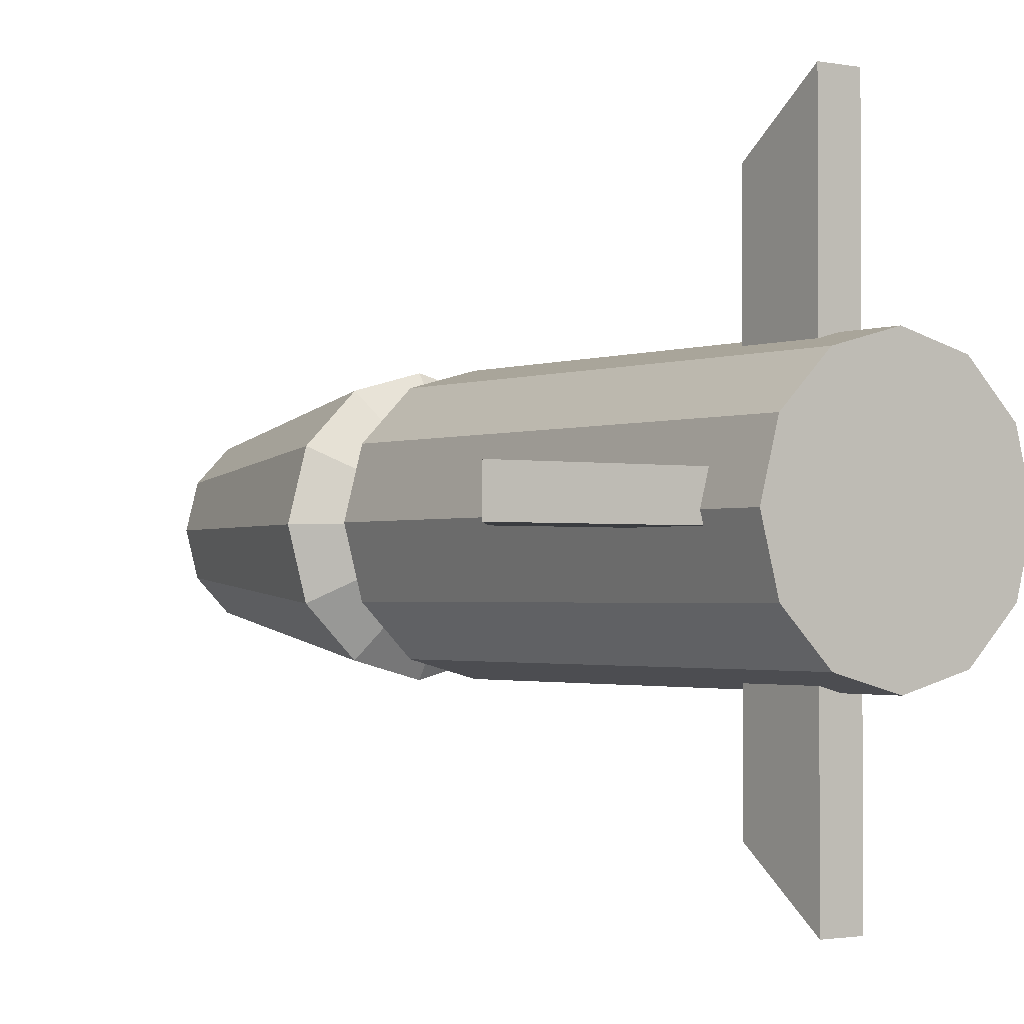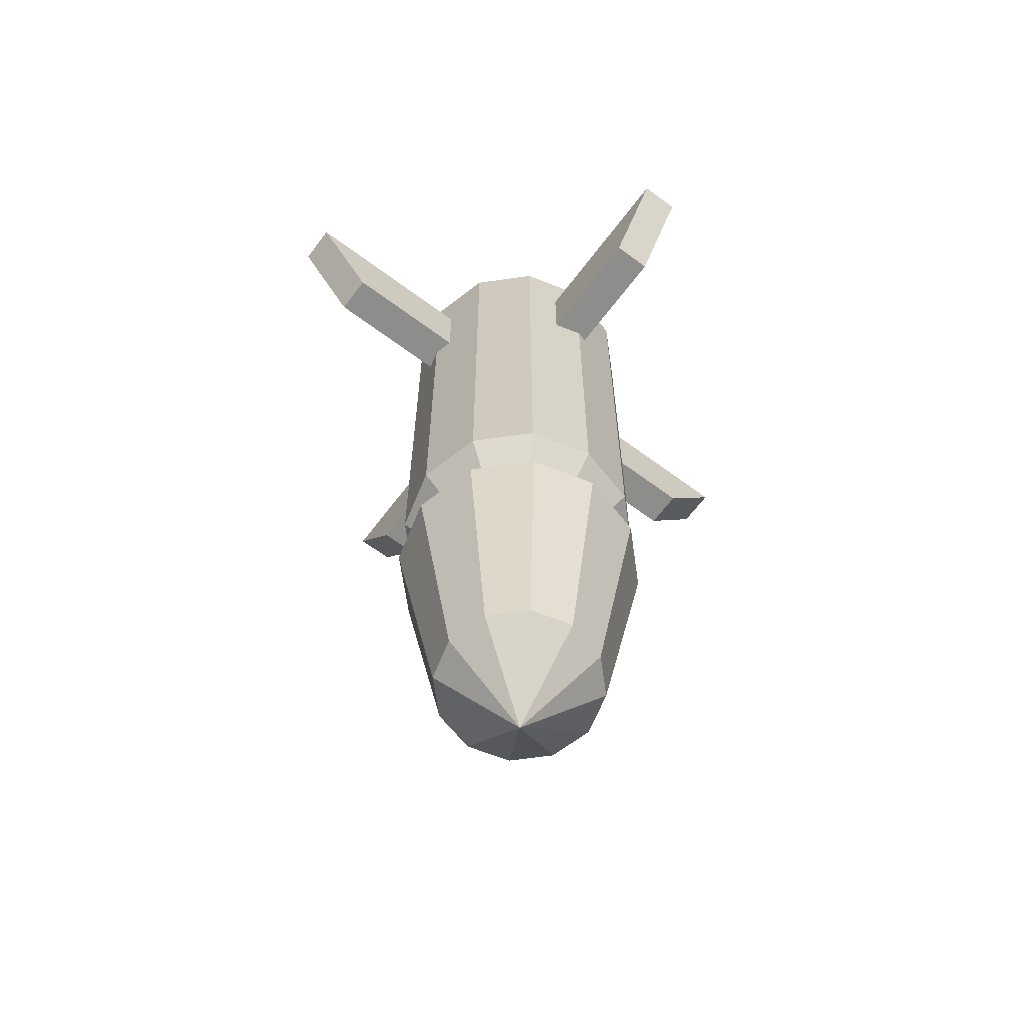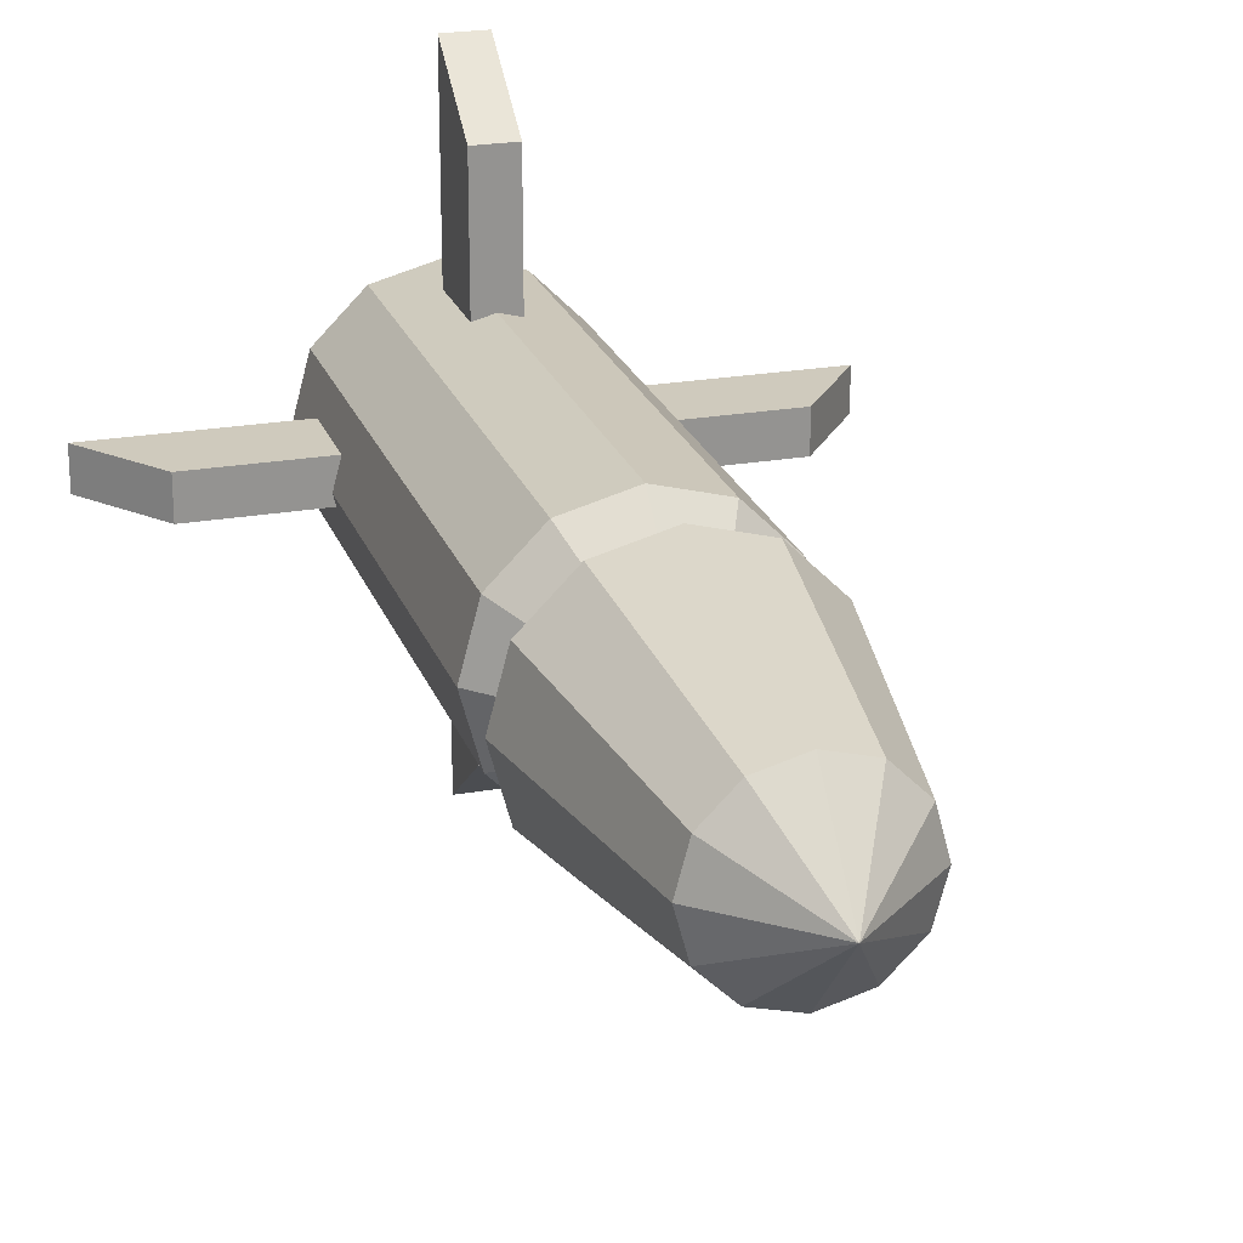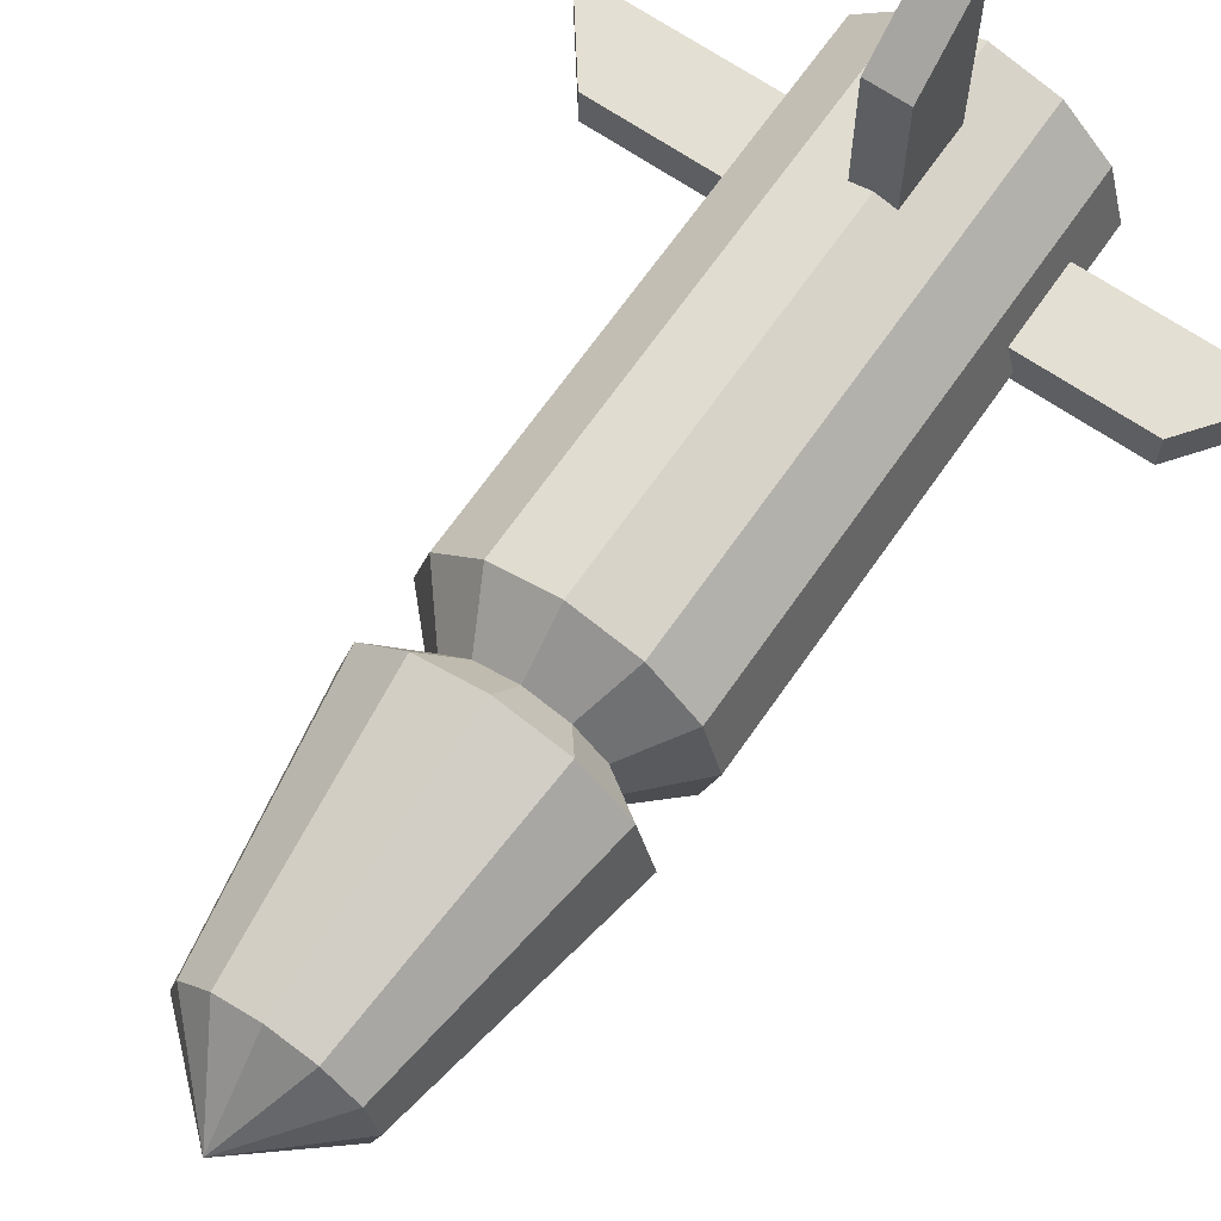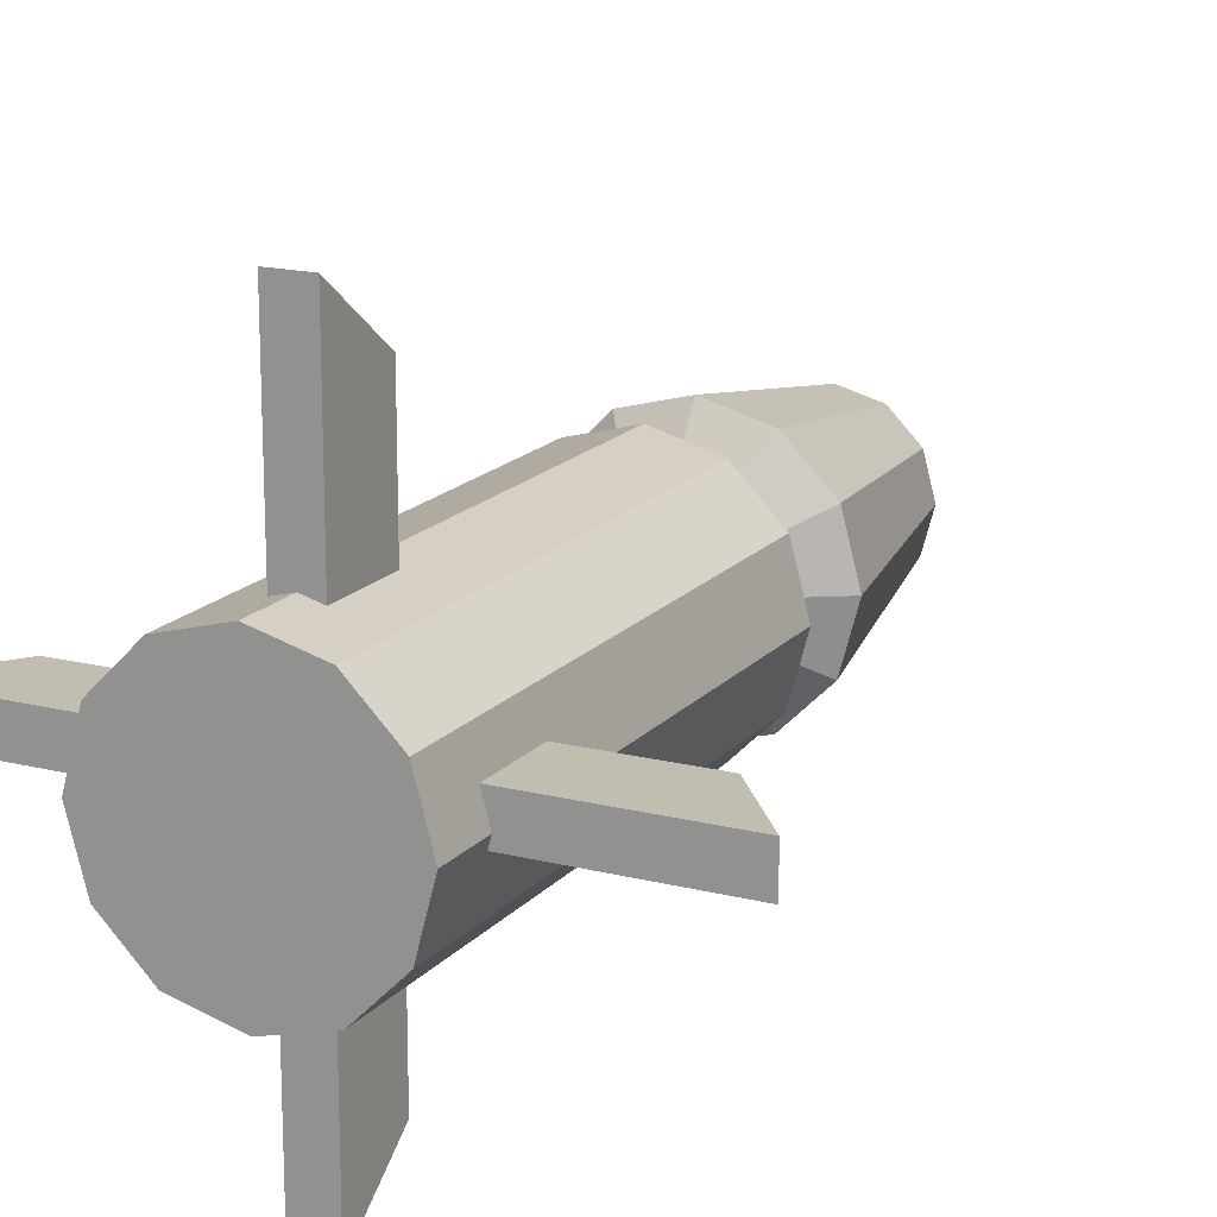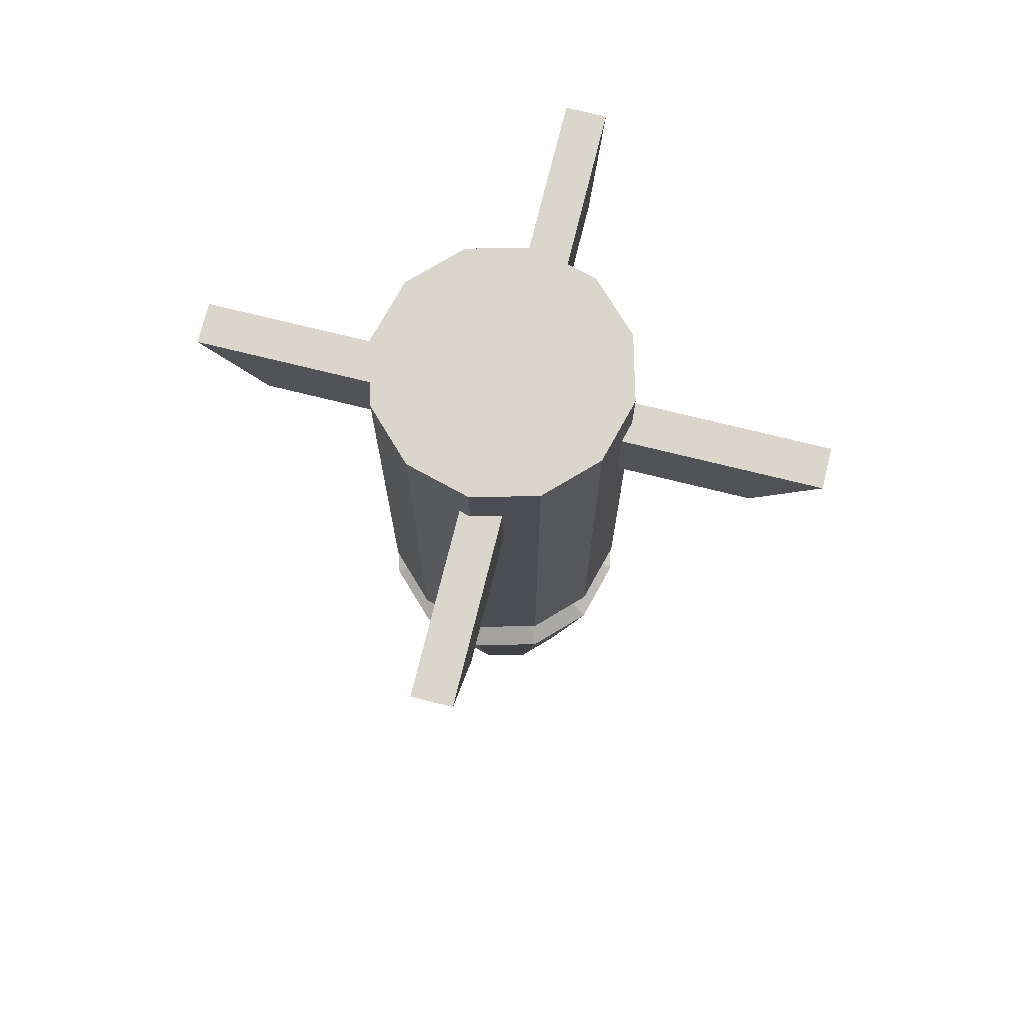
<metadata>
{"format":"obj","ext":"obj","renderer":"f3d","projection":"perspective","resolution":1024,"background":"white","views":[{"elev":-1.6,"azim":-35.6,"up":"+Y"},{"elev":-64.4,"azim":-126.9,"up":"+Z"},{"elev":22.9,"azim":163.2,"up":"+Y"},{"elev":66.5,"azim":-145.4,"up":"+Y"},{"elev":17.0,"azim":27.0,"up":"+Y"},{"elev":73.6,"azim":103.9,"up":"+Z"}]}
</metadata>
<code>
o Cylinder_Cylinder.002
v -0 0.06108 -0.2424
v -0 0.06108 0.003881
v 0.03054 0.0529 -0.2424
v 0.03054 0.0529 0.003881
v 0.0529 0.03054 -0.2424
v 0.0529 0.03054 0.003881
v 0.06108 0 -0.2424
v 0.06108 0 0.003881
v 0.0529 -0.03054 -0.2424
v 0.0529 -0.03054 0.003881
v 0.03054 -0.0529 -0.2424
v 0.03054 -0.0529 0.003881
v -0 -0.06108 -0.2424
v -0 -0.06108 0.003881
v -0.03054 -0.0529 -0.2424
v -0.03054 -0.0529 0.003881
v -0.0529 -0.03054 -0.2424
v -0.0529 -0.03054 0.003881
v -0.06108 0 -0.2424
v -0.06108 0 0.003881
v -0.0529 0.03054 -0.2424
v -0.0529 0.03054 0.003881
v -0.03054 0.0529 -0.2424
v -0.03054 0.0529 0.003881
v -0 0.03854 -0.266
v 0.01927 0.03338 -0.266
v 0.03338 0.01927 -0.266
v 0.03854 0 -0.266
v 0.03338 -0.01927 -0.266
v 0.01927 -0.03338 -0.266
v -0 -0.03854 -0.266
v -0.01927 -0.03338 -0.266
v -0.03338 -0.01927 -0.266
v -0.03854 0 -0.266
v -0.03338 0.01927 -0.266
v -0.01927 0.03338 -0.266
v -0 0.06245 -0.2815
v 0.03122 0.05408 -0.2815
v 0.05408 0.03122 -0.2815
v 0.06245 0 -0.2815
v 0.05408 -0.03122 -0.2815
v 0.03122 -0.05408 -0.2815
v -0 -0.06245 -0.2815
v -0.03122 -0.05408 -0.2815
v -0.05408 -0.03122 -0.2815
v -0.06245 0 -0.2815
v -0.05408 0.03122 -0.2815
v -0.03122 0.05408 -0.2815
v -0 0.041 -0.4006
v 0.0205 0.0355 -0.4006
v 0.0355 0.0205 -0.4006
v 0.041 0 -0.4006
v 0.0355 -0.0205 -0.4006
v 0.0205 -0.0355 -0.4006
v -0 -0.041 -0.4006
v -0.0205 -0.0355 -0.4006
v -0.0355 -0.0205 -0.4006
v -0.041 0 -0.4006
v -0.0355 0.0205 -0.4006
v -0.0205 0.0355 -0.4006
v -0 0 -0.4376
v -0.009712 -0.1433 -0.02618
v -0.009712 0.1522 -0.02618
v -0.009712 -0.1133 -0.06589
v -0.009712 0.1222 -0.06589
v 0.009712 -0.1433 -0.02618
v 0.009712 0.1522 -0.02618
v 0.009712 -0.1133 -0.06589
v 0.009712 0.1222 -0.06589
v -0.1477 0.01414 -0.02618
v 0.1477 0.01414 -0.02618
v -0.1177 0.01414 -0.06589
v 0.1177 0.01414 -0.06589
v -0.1477 -0.005282 -0.02618
v 0.1477 -0.005282 -0.02618
v -0.1177 -0.005282 -0.06589
v 0.1177 -0.005282 -0.06589
f 1 2 4 3
f 3 4 6 5
f 5 6 8 7
f 7 8 10 9
f 9 10 12 11
f 11 12 14 13
f 13 14 16 15
f 15 16 18 17
f 17 18 20 19
f 19 20 22 21
f 4 2 24 22 20 18 16 14 12 10 8 6
f 21 22 24 23
f 23 24 2 1
f 3 5 27 26
f 27 28 40 39
f 19 21 35 34
f 17 19 34 33
f 15 17 33 32
f 13 15 32 31
f 11 13 31 30
f 9 11 30 29
f 7 9 29 28
f 23 1 25 36
f 1 3 26 25
f 5 7 28 27
f 21 23 36 35
f 42 43 55 54
f 34 35 47 46
f 31 32 44 43
f 28 29 41 40
f 35 36 48 47
f 25 26 38 37
f 32 33 45 44
f 29 30 42 41
f 36 25 37 48
f 26 27 39 38
f 33 34 46 45
f 30 31 43 42
f 54 55 61
f 39 40 52 51
f 46 47 59 58
f 43 44 56 55
f 40 41 53 52
f 47 48 60 59
f 37 38 50 49
f 44 45 57 56
f 41 42 54 53
f 48 37 49 60
f 38 39 51 50
f 45 46 58 57
f 51 52 61
f 58 59 61
f 55 56 61
f 52 53 61
f 59 60 61
f 49 50 61
f 56 57 61
f 53 54 61
f 60 49 61
f 50 51 61
f 57 58 61
f 62 63 65 64
f 64 65 69 68
f 68 69 67 66
f 66 67 63 62
f 64 68 66 62
f 69 65 63 67
f 70 71 73 72
f 72 73 77 76
f 76 77 75 74
f 74 75 71 70
f 72 76 74 70
f 77 73 71 75

</code>
